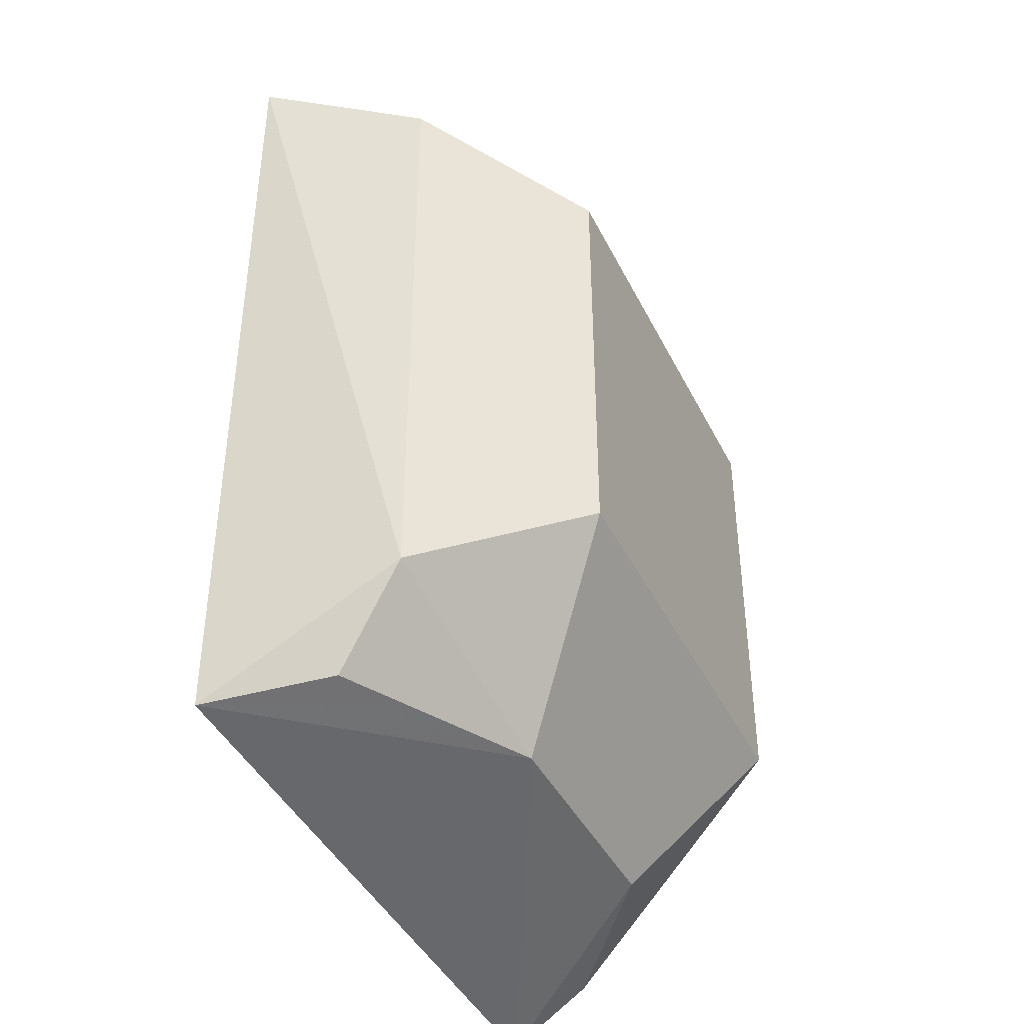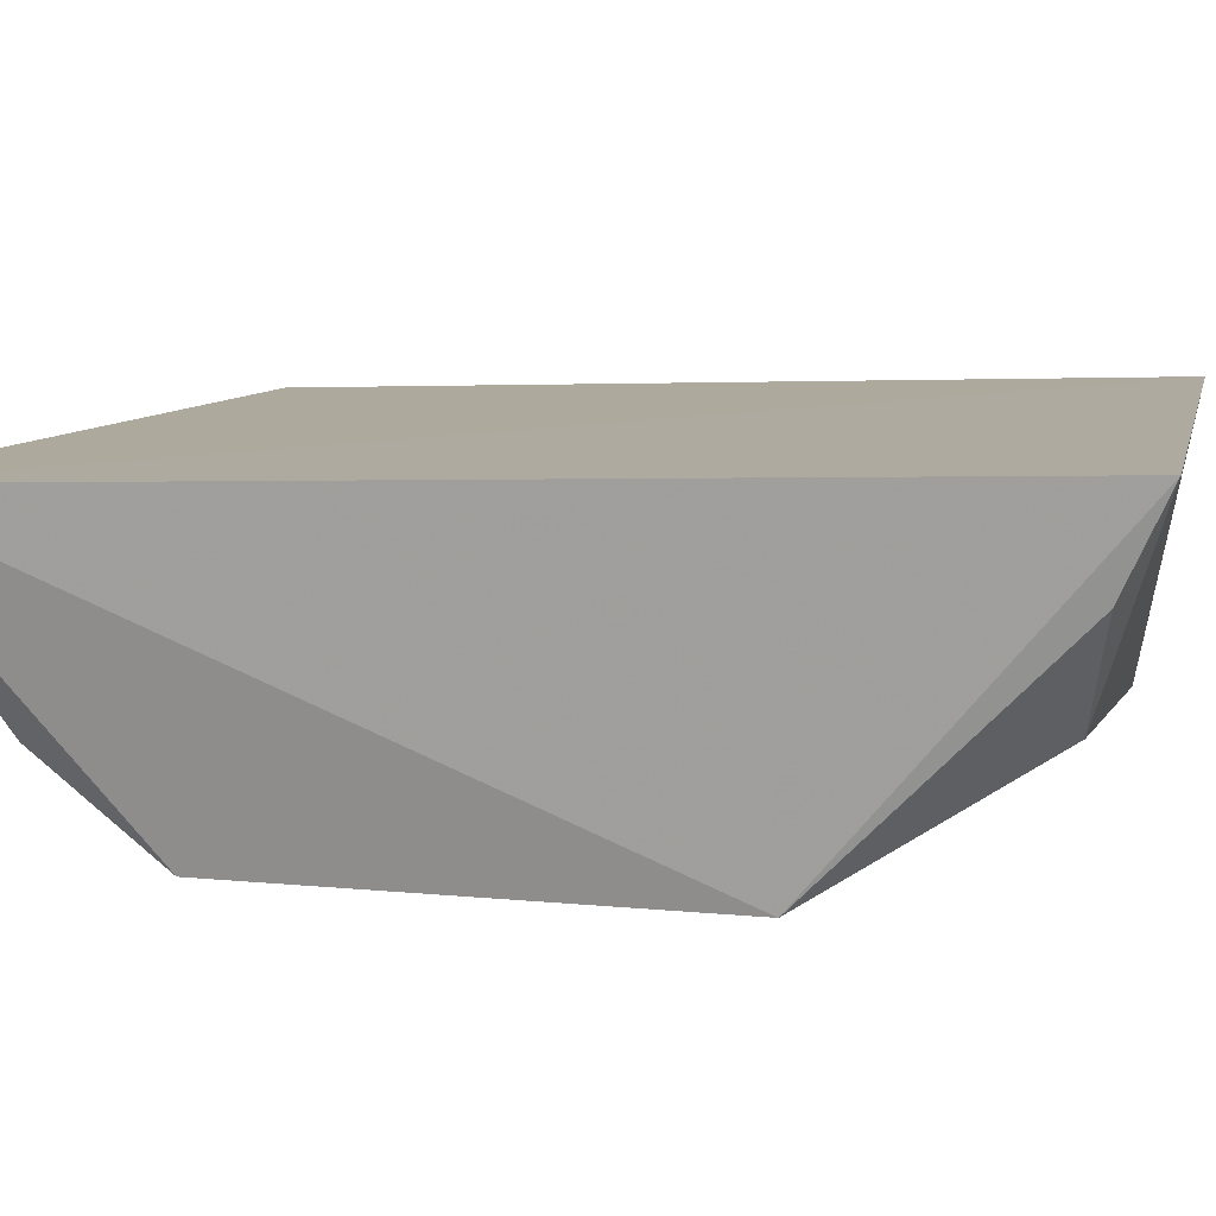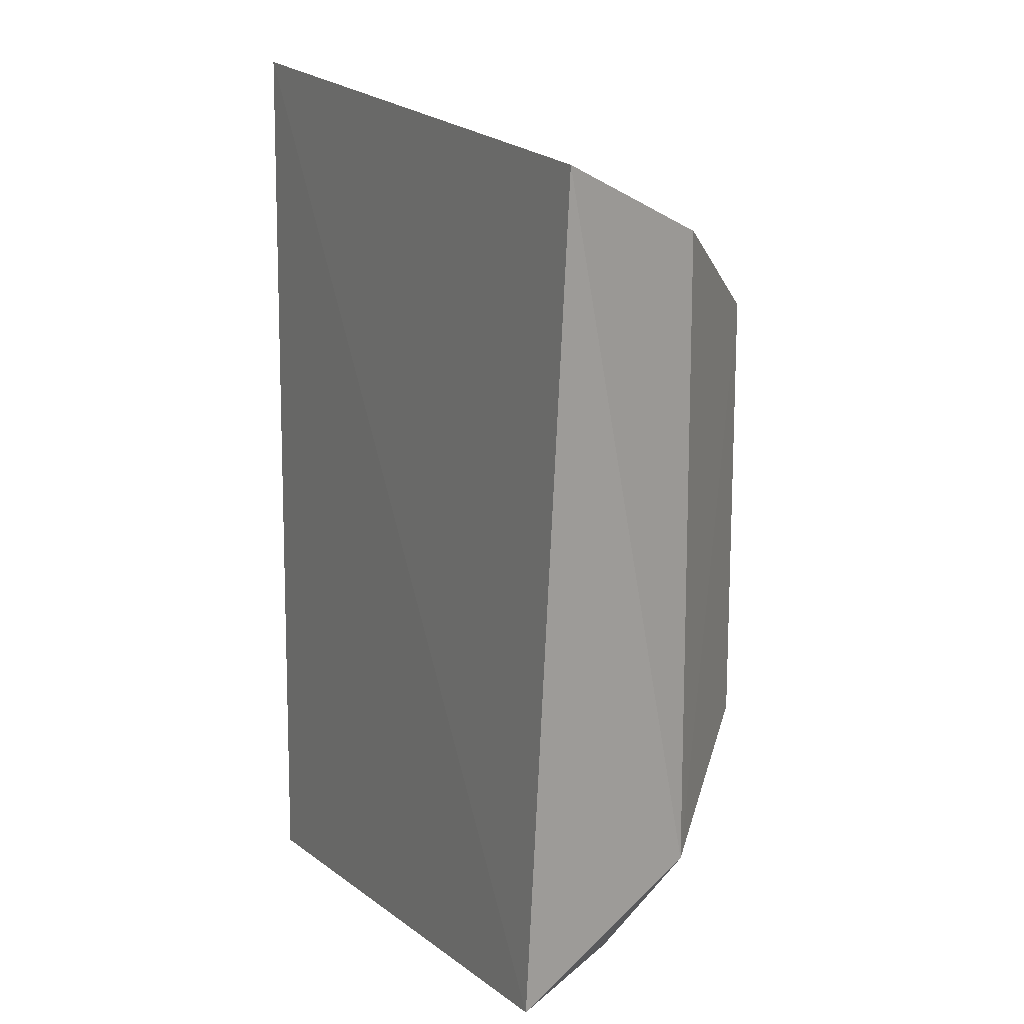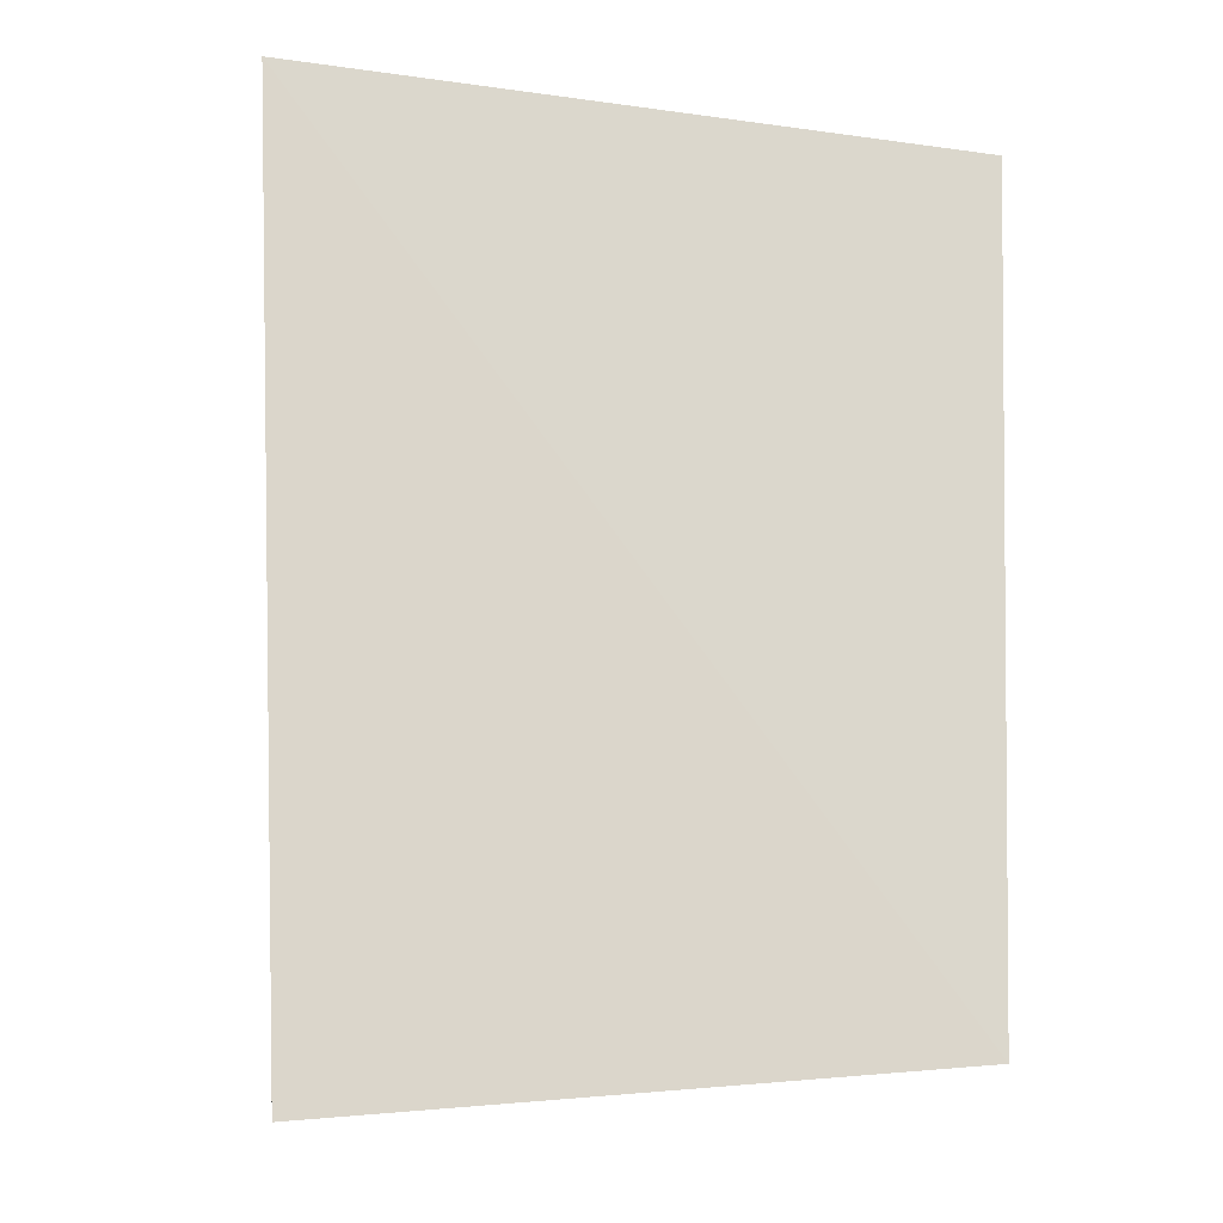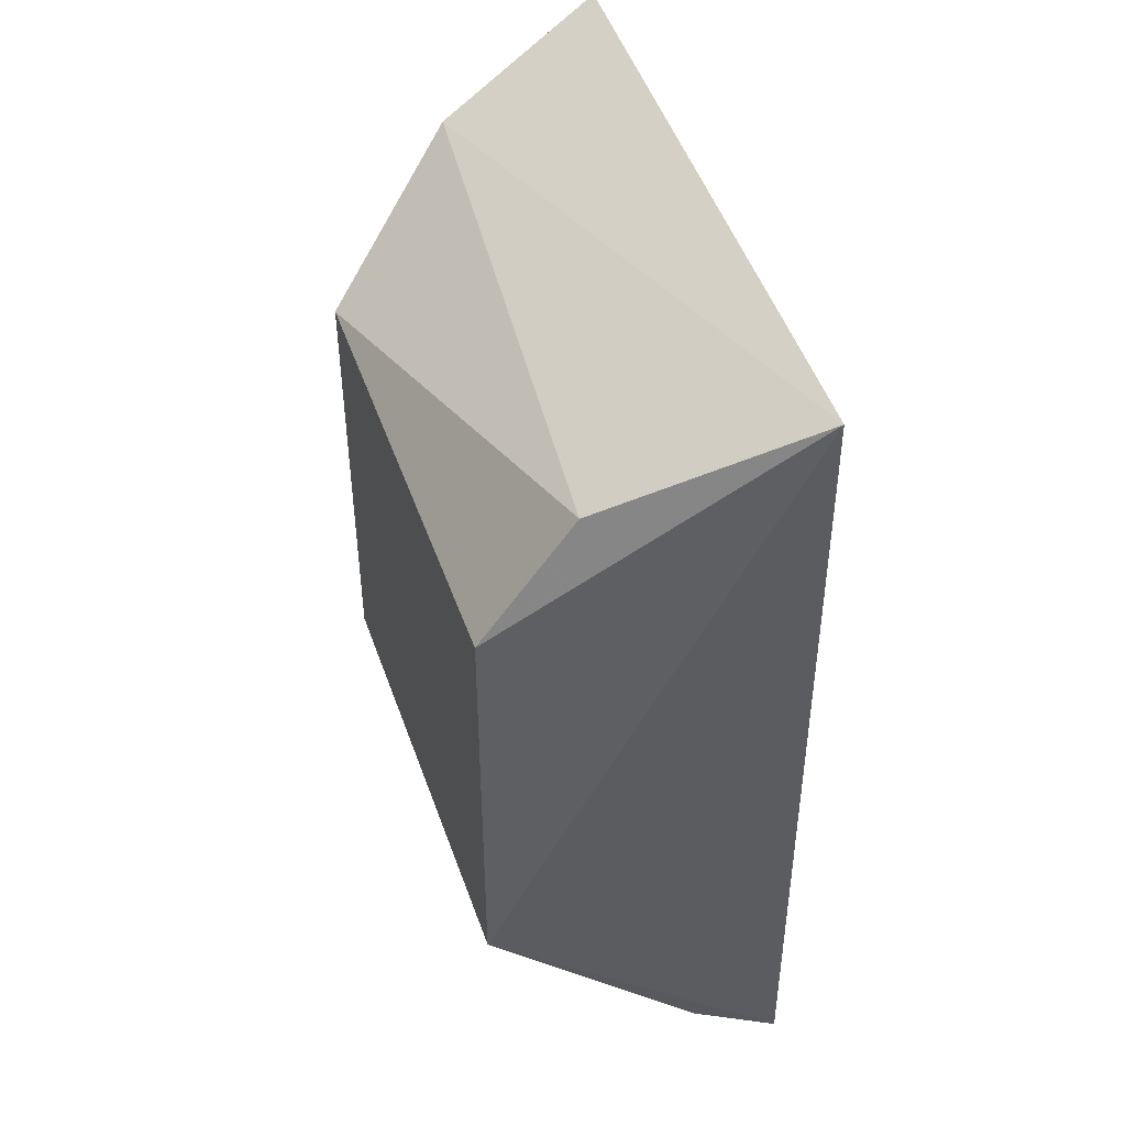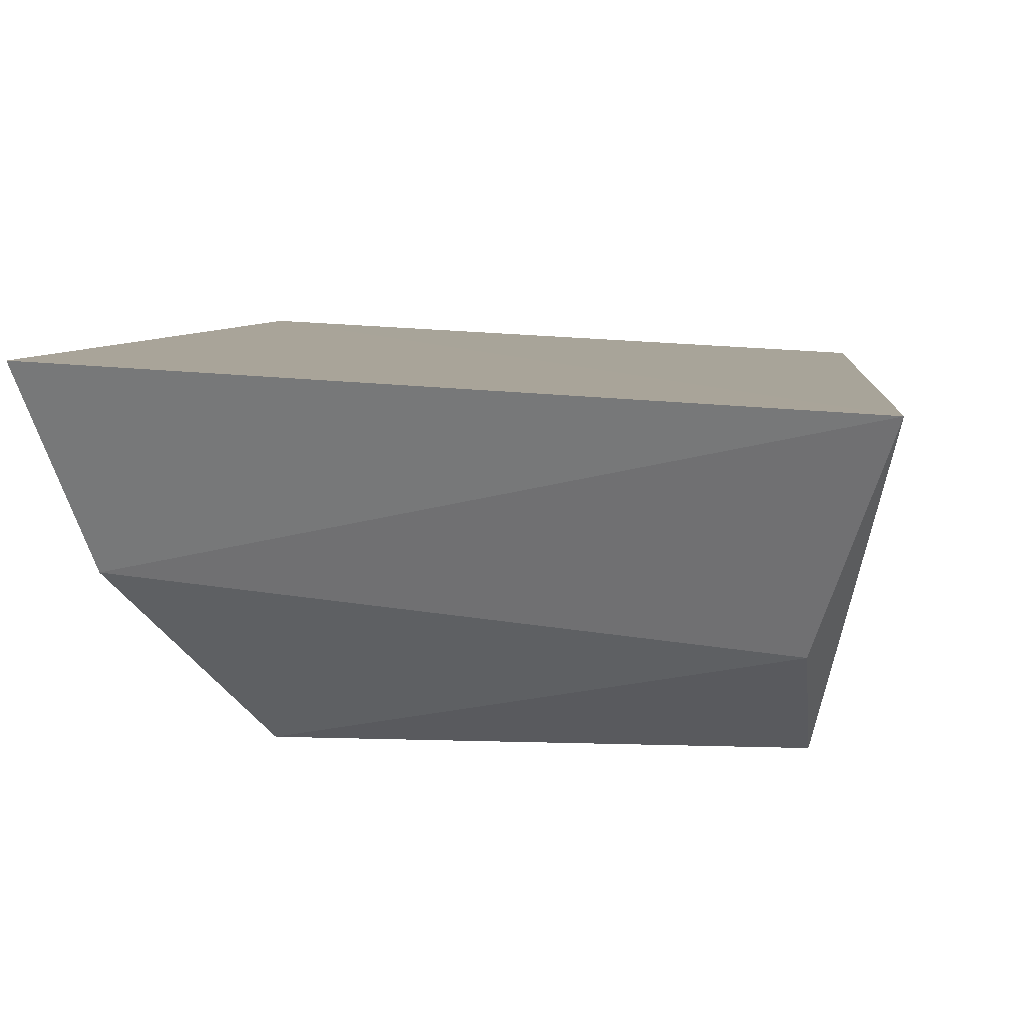
<metadata>
{"format":"obj","ext":"obj","renderer":"f3d","projection":"perspective","resolution":1024,"background":"white","views":[{"elev":-42.1,"azim":-65.2,"up":"+Z"},{"elev":7.0,"azim":107.3,"up":"+Y"},{"elev":15.1,"azim":-121.5,"up":"+Z"},{"elev":-14.4,"azim":169.3,"up":"+Z"},{"elev":47.6,"azim":71.1,"up":"+Z"},{"elev":4.8,"azim":7.0,"up":"+Y"}]}
</metadata>
<code>
v 0.5585 -0.06064 0.2743
v 0.5556 -0.06871 0.2697
v 0.5569 -0.05958 0.2345
v 0.5312 -0.05812 0.2367
v 0.5297 -0.0591 0.272
v 0.5369 -0.07259 0.2457
v 0.5557 -0.07259 0.2457
v 0.5318 -0.06634 0.2688
v 0.541 -0.06766 0.2377
v 0.5557 -0.07259 0.2645
v 0.5318 -0.06638 0.2415
v 0.5512 -0.06774 0.2377
v 0.5369 -0.07259 0.2645
v 0.533 -0.06324 0.2377
v 0.5562 -0.06329 0.2363
f 1 3 4
f 5 1 4
f 7 3 1
f 8 2 1
f 8 1 5
f 9 4 3
f 10 7 1
f 10 1 2
f 10 6 7
f 11 8 5
f 11 5 4
f 11 9 6
f 12 7 6
f 12 6 9
f 12 9 3
f 13 6 10
f 13 11 6
f 13 8 11
f 13 10 2
f 13 2 8
f 14 11 4
f 14 4 9
f 14 9 11
f 15 12 3
f 15 3 7
f 15 7 12

</code>
